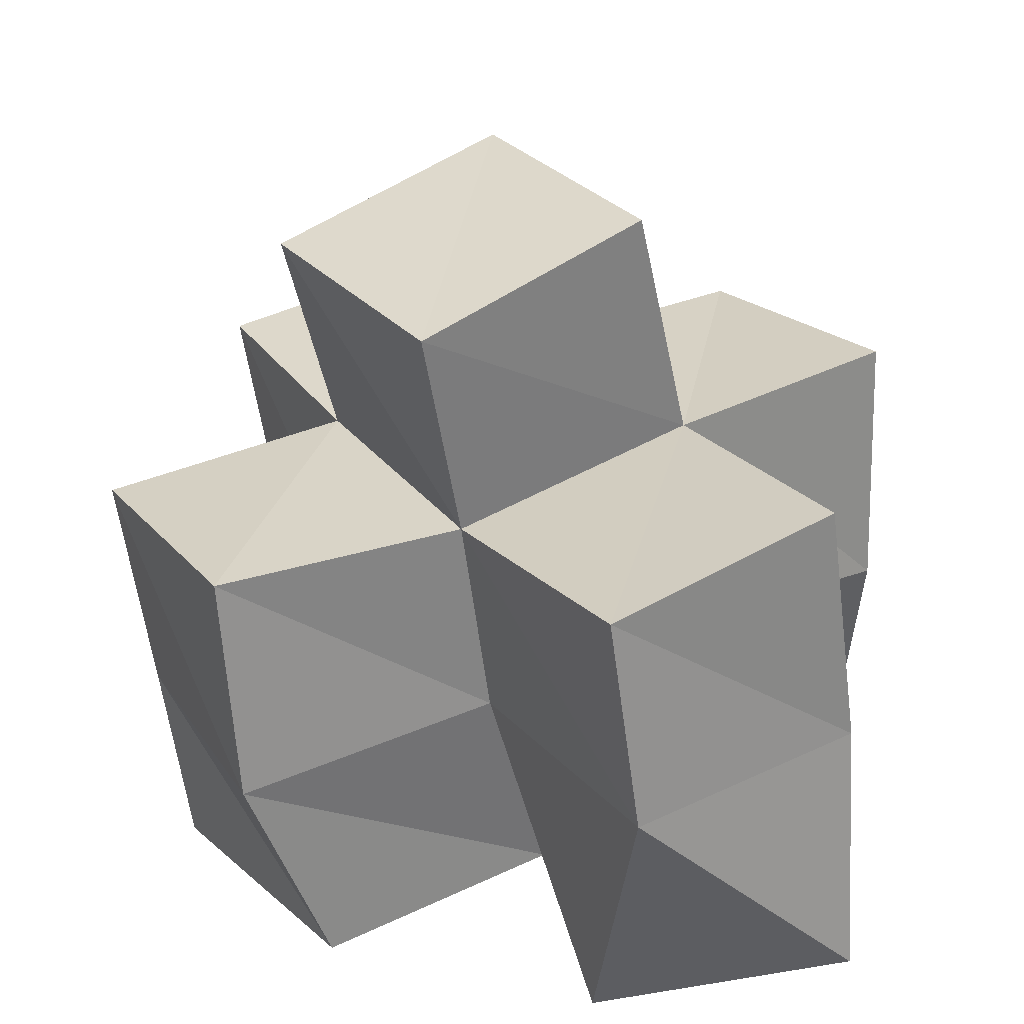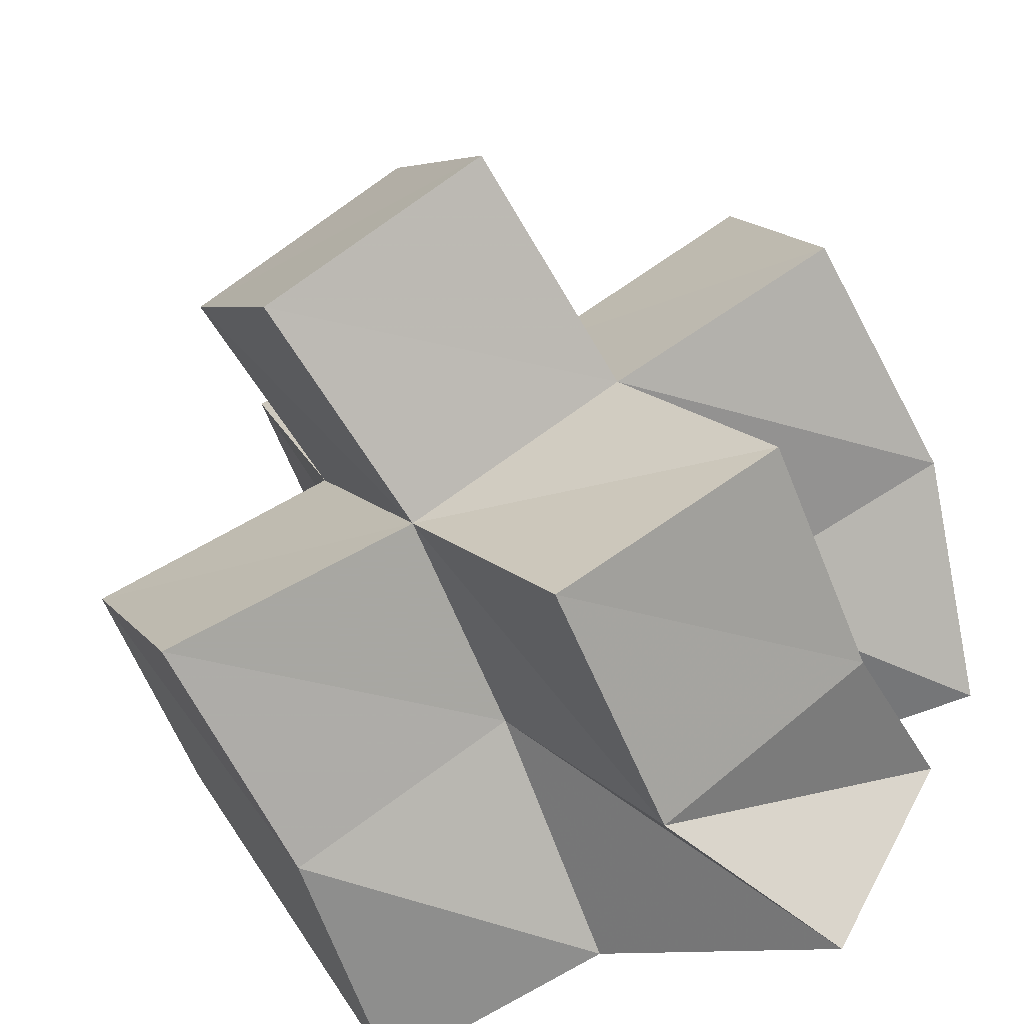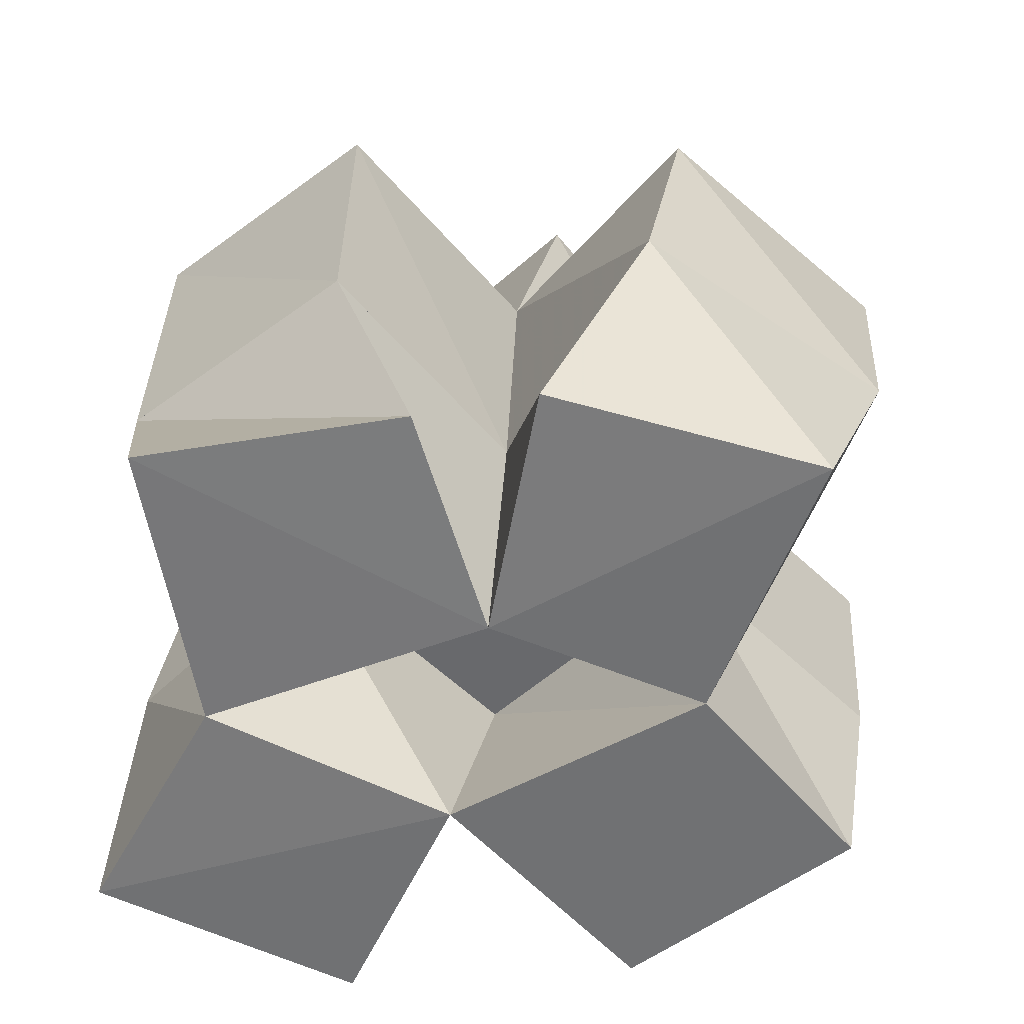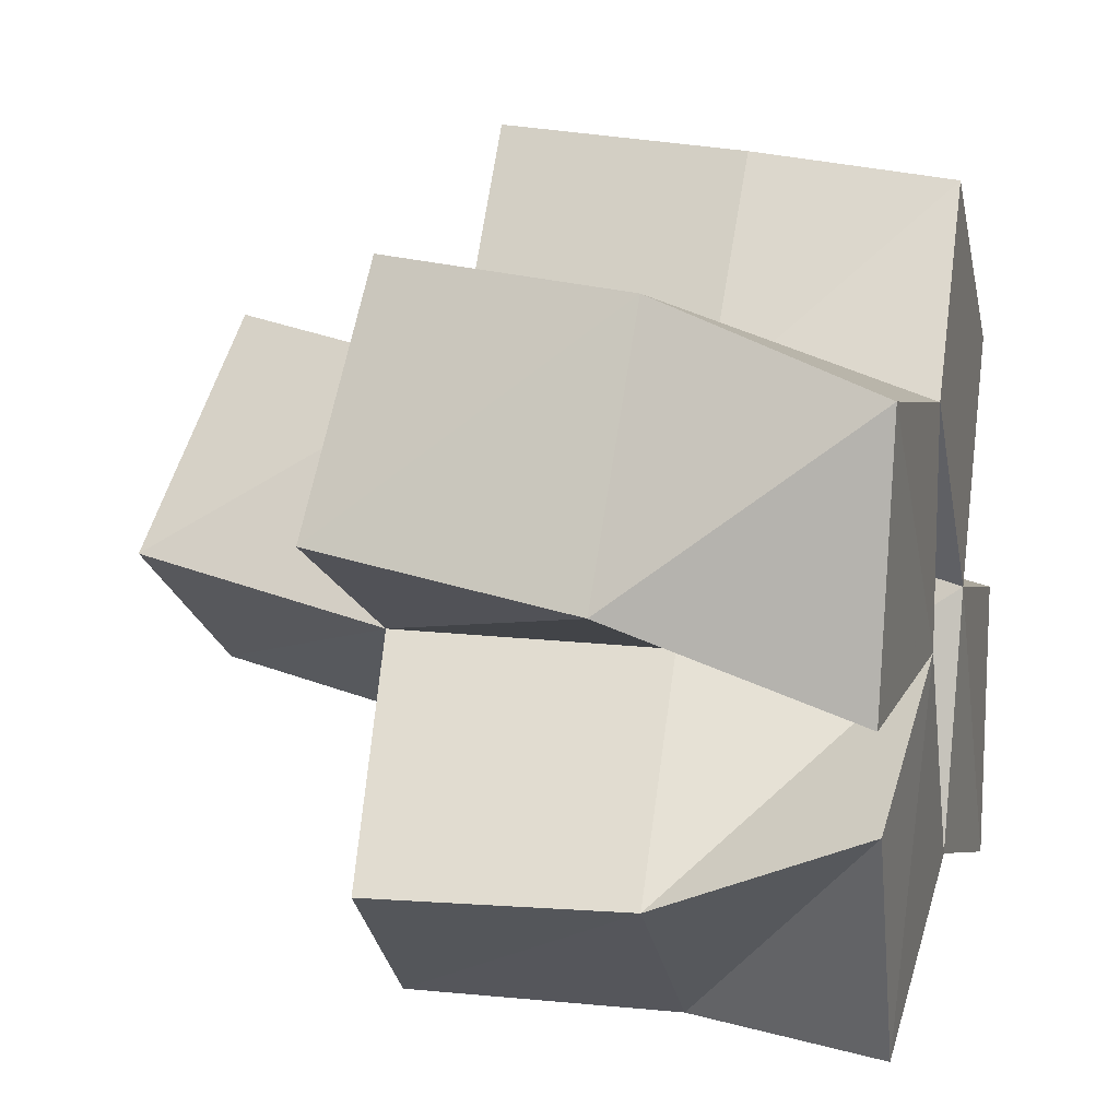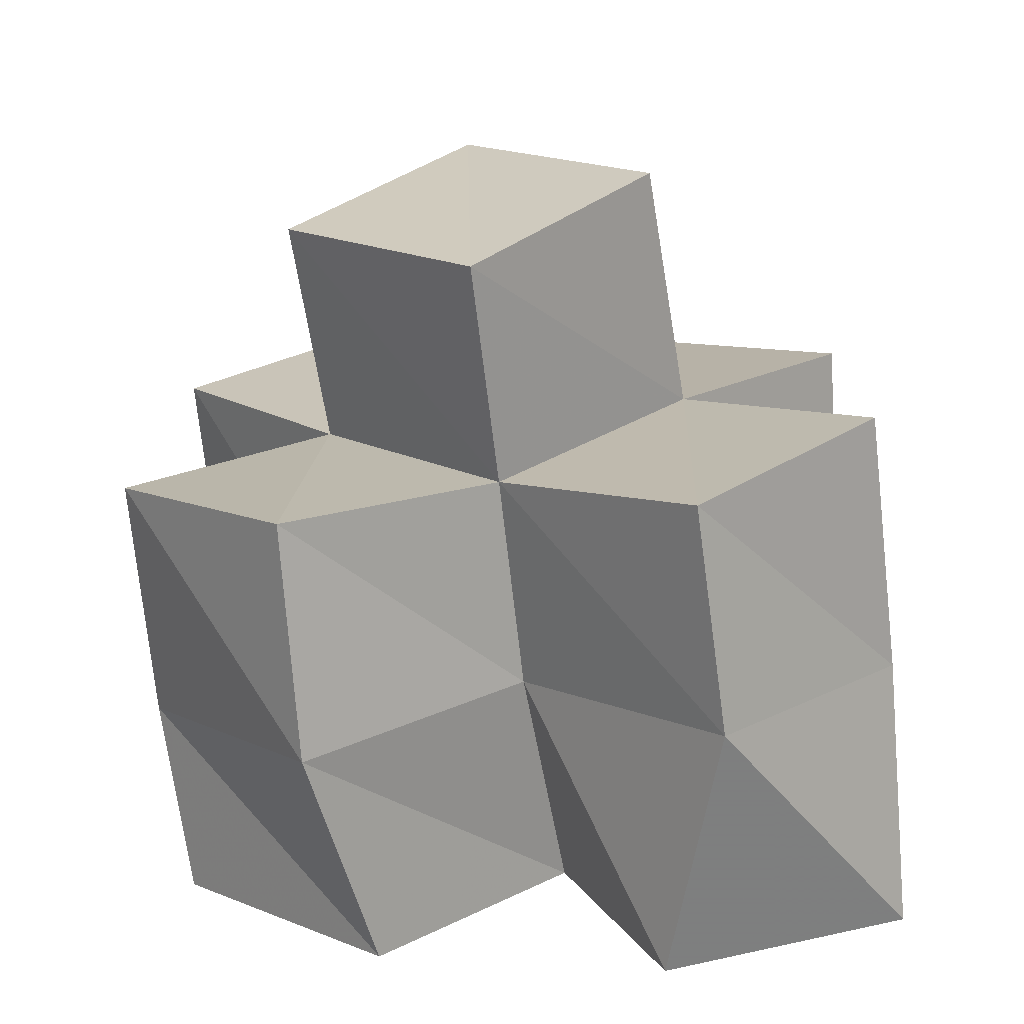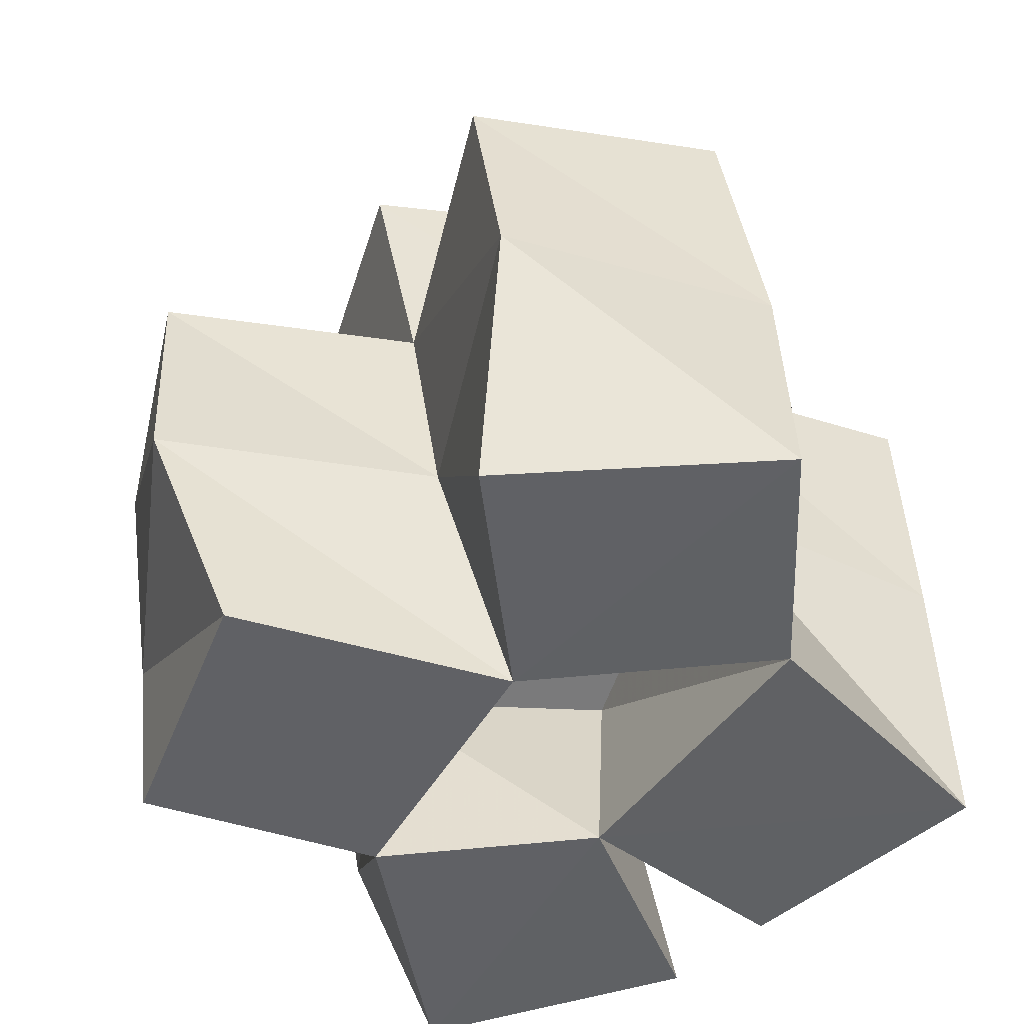
<metadata>
{"format":"obj","ext":"obj","renderer":"f3d","projection":"perspective","resolution":1024,"background":"white","views":[{"elev":29.8,"azim":86.1,"up":"+Y"},{"elev":-58.9,"azim":-155.0,"up":"+Z"},{"elev":-55.2,"azim":-107.4,"up":"+Y"},{"elev":6.5,"azim":-75.4,"up":"+Z"},{"elev":16.2,"azim":74.7,"up":"+Y"},{"elev":-49.2,"azim":103.6,"up":"+Y"}]}
</metadata>
<code>
v -0.3788 0.1026 0.5027
v -0.3896 0.1464 0.5203
v -0.3311 0.1 0.5084
v -0.3406 0.1429 0.5087
v -0.3809 0.1 0.5541
v -0.3749 0.1415 0.5702
v -0.3265 0.1 0.551
v -0.3259 0.1408 0.5509
v -0.3677 0.1033 0.4835
v -0.3667 0.143 0.4686
v -0.3443 0.1046 0.4399
v -0.3257 0.1442 0.4407
v -0.295 0.1019 0.4656
v -0.2975 0.1514 0.4802
v -0.2871 0.1 0.5145
v -0.2757 0.147 0.5265
v -0.3017 0.1 0.589
v -0.3042 0.138 0.5944
v -0.2594 0.1 0.5597
v -0.2521 0.1443 0.5751
v -0.2482 0.1 0.456
v -0.2542 0.1514 0.458
v -0.2391 0.1 0.5087
v -0.2274 0.1513 0.5023
v -0.3863 0.1952 0.5298
v -0.3415 0.1949 0.5106
v -0.3672 0.1881 0.5763
v -0.3213 0.1877 0.5551
v -0.3697 0.1921 0.4689
v -0.328 0.1965 0.4421
v -0.2991 0.1959 0.4864
v -0.2737 0.1886 0.5319
v -0.2988 0.1856 0.5999
v -0.255 0.1891 0.578
v -0.2518 0.202 0.465
v -0.2283 0.1947 0.5081
v -0.3357 0.2439 0.5219
v -0.2918 0.2434 0.4967
v -0.3106 0.2323 0.5646
v -0.2672 0.2316 0.539
f 1 2 4
f 3 1 4
f 2 6 8
f 4 2 8
f 6 5 7
f 8 6 7
f 5 1 3
f 7 5 3
f 8 7 3
f 4 8 3
f 2 1 5
f 6 2 5
f 9 10 12
f 11 9 12
f 10 4 14
f 12 10 14
f 4 3 13
f 14 4 13
f 3 9 11
f 13 3 11
f 14 13 11
f 12 14 11
f 10 9 3
f 4 10 3
f 7 8 16
f 15 7 16
f 8 18 20
f 16 8 20
f 18 17 19
f 20 18 19
f 17 7 15
f 19 17 15
f 20 19 15
f 16 20 15
f 8 7 17
f 18 8 17
f 13 14 22
f 21 13 22
f 14 16 24
f 22 14 24
f 16 15 23
f 24 16 23
f 15 13 21
f 23 15 21
f 24 23 21
f 22 24 21
f 14 13 15
f 16 14 15
f 2 25 26
f 4 2 26
f 25 27 28
f 26 25 28
f 27 6 8
f 28 27 8
f 6 2 4
f 8 6 4
f 28 8 4
f 26 28 4
f 25 2 6
f 27 25 6
f 10 29 30
f 12 10 30
f 29 26 31
f 30 29 31
f 26 4 14
f 31 26 14
f 4 10 12
f 14 4 12
f 31 14 12
f 30 31 12
f 29 10 4
f 26 29 4
f 8 28 32
f 16 8 32
f 28 33 34
f 32 28 34
f 33 18 20
f 34 33 20
f 18 8 16
f 20 18 16
f 34 20 16
f 32 34 16
f 28 8 18
f 33 28 18
f 14 31 35
f 22 14 35
f 31 32 36
f 35 31 36
f 32 16 24
f 36 32 24
f 16 14 22
f 24 16 22
f 36 24 22
f 35 36 22
f 31 14 16
f 32 31 16
f 4 26 31
f 14 4 31
f 26 28 32
f 31 26 32
f 28 8 16
f 32 28 16
f 8 4 14
f 16 8 14
f 32 16 14
f 31 32 14
f 26 4 8
f 28 26 8
f 26 37 38
f 31 26 38
f 37 39 40
f 38 37 40
f 39 28 32
f 40 39 32
f 28 26 31
f 32 28 31
f 40 32 31
f 38 40 31
f 37 26 28
f 39 37 28

</code>
